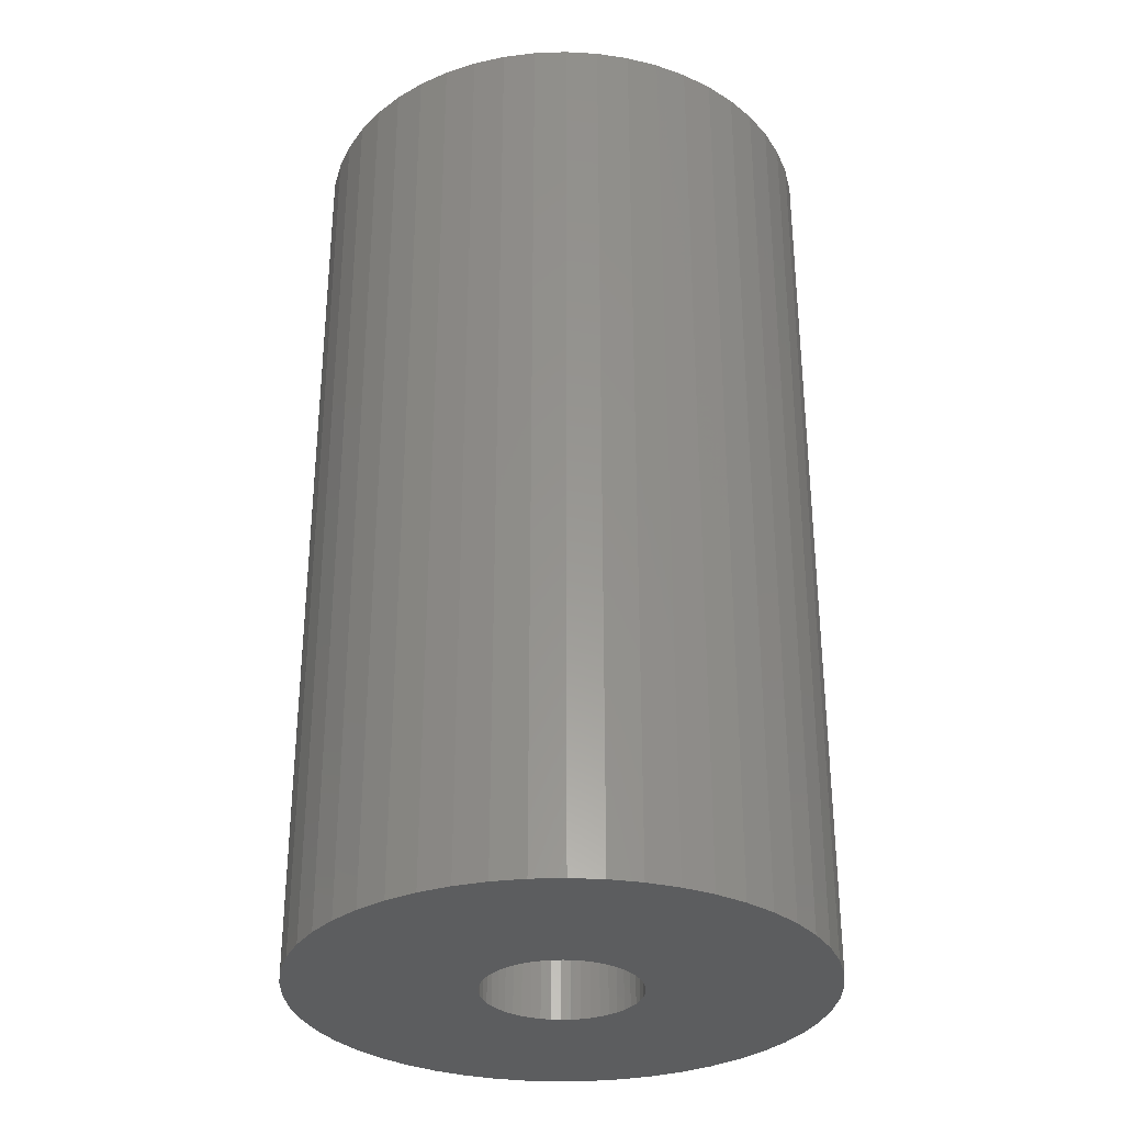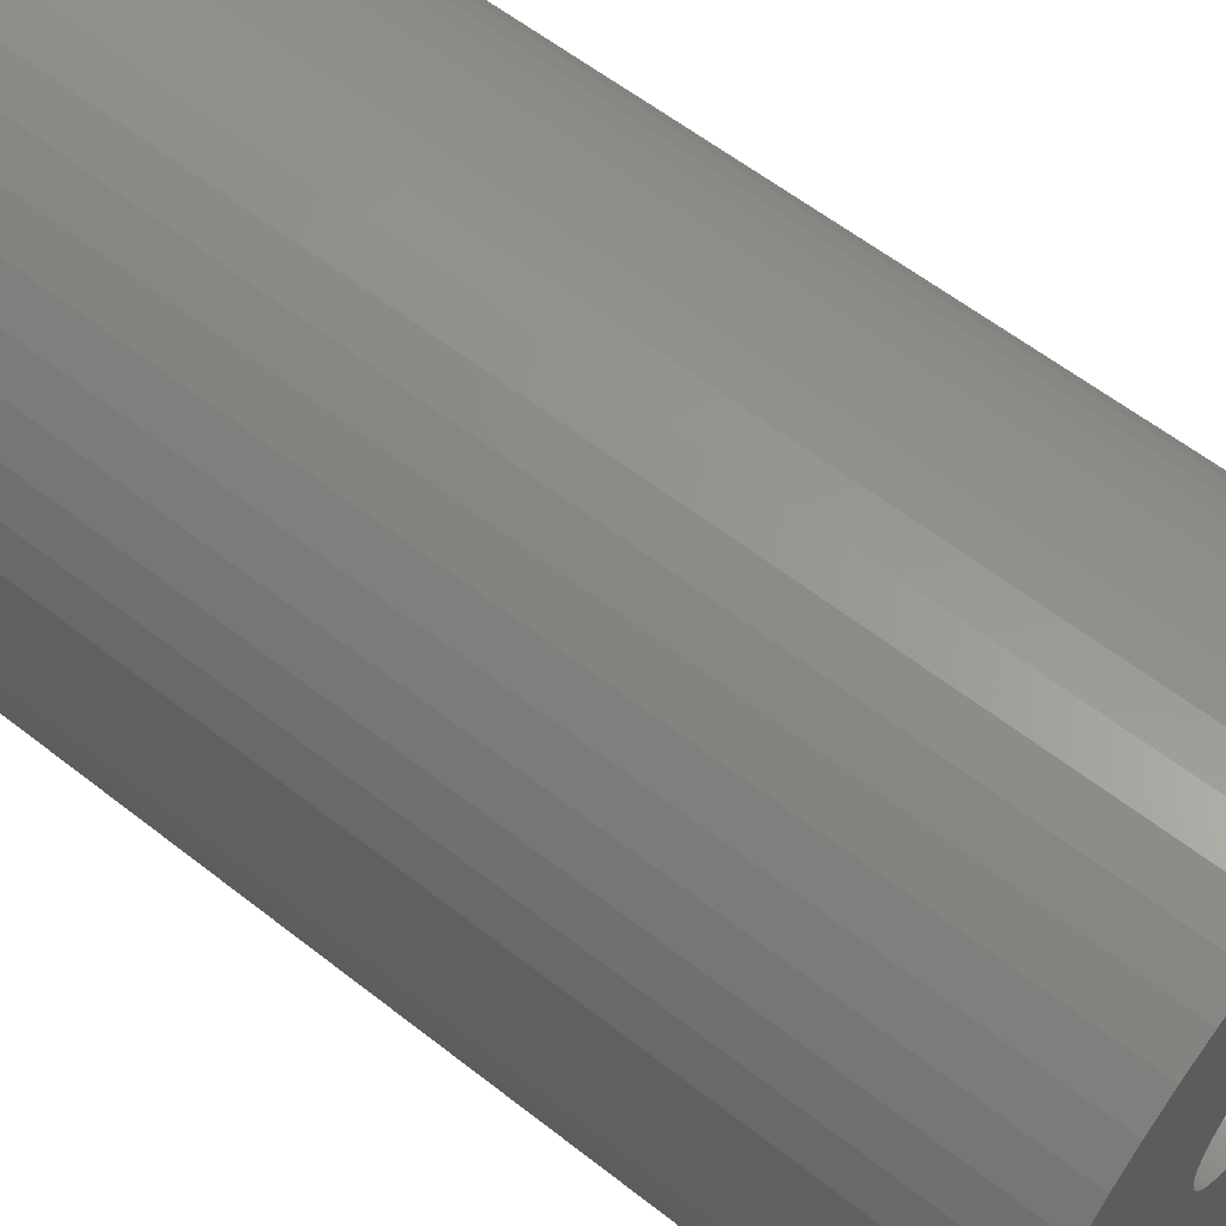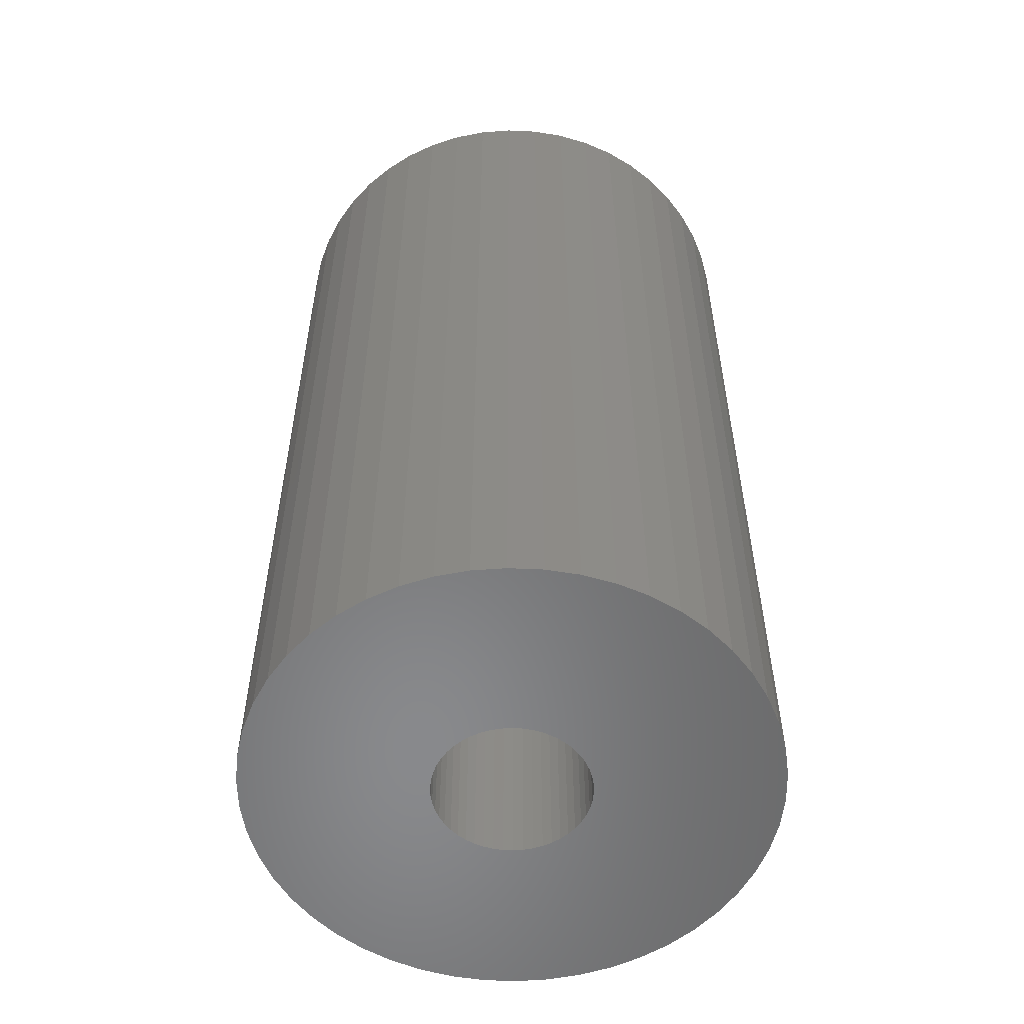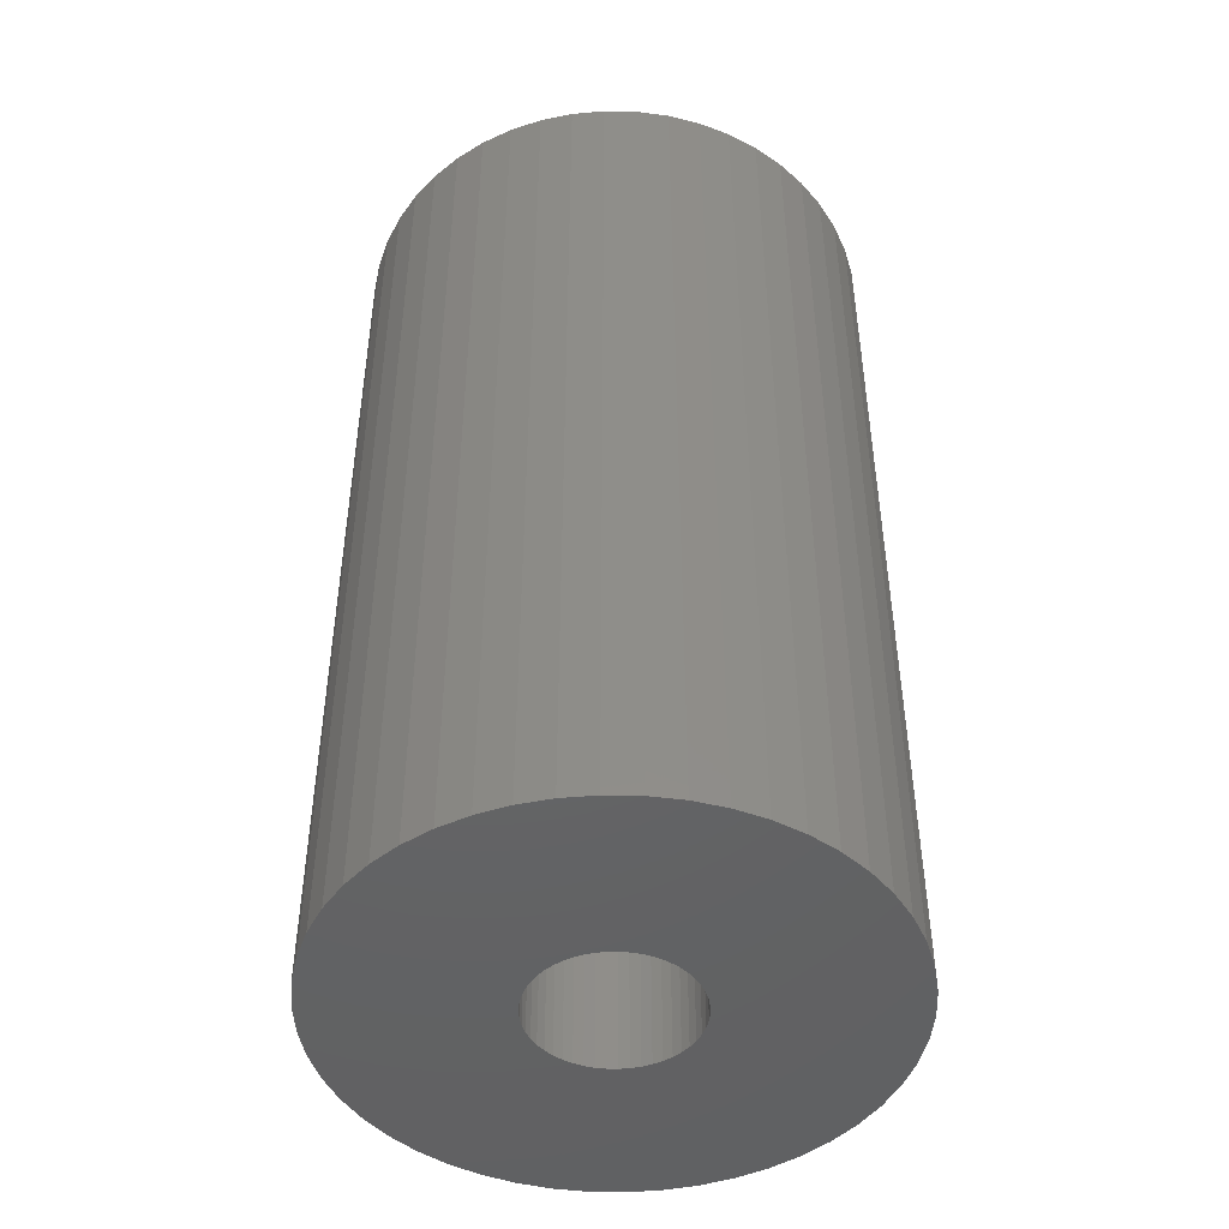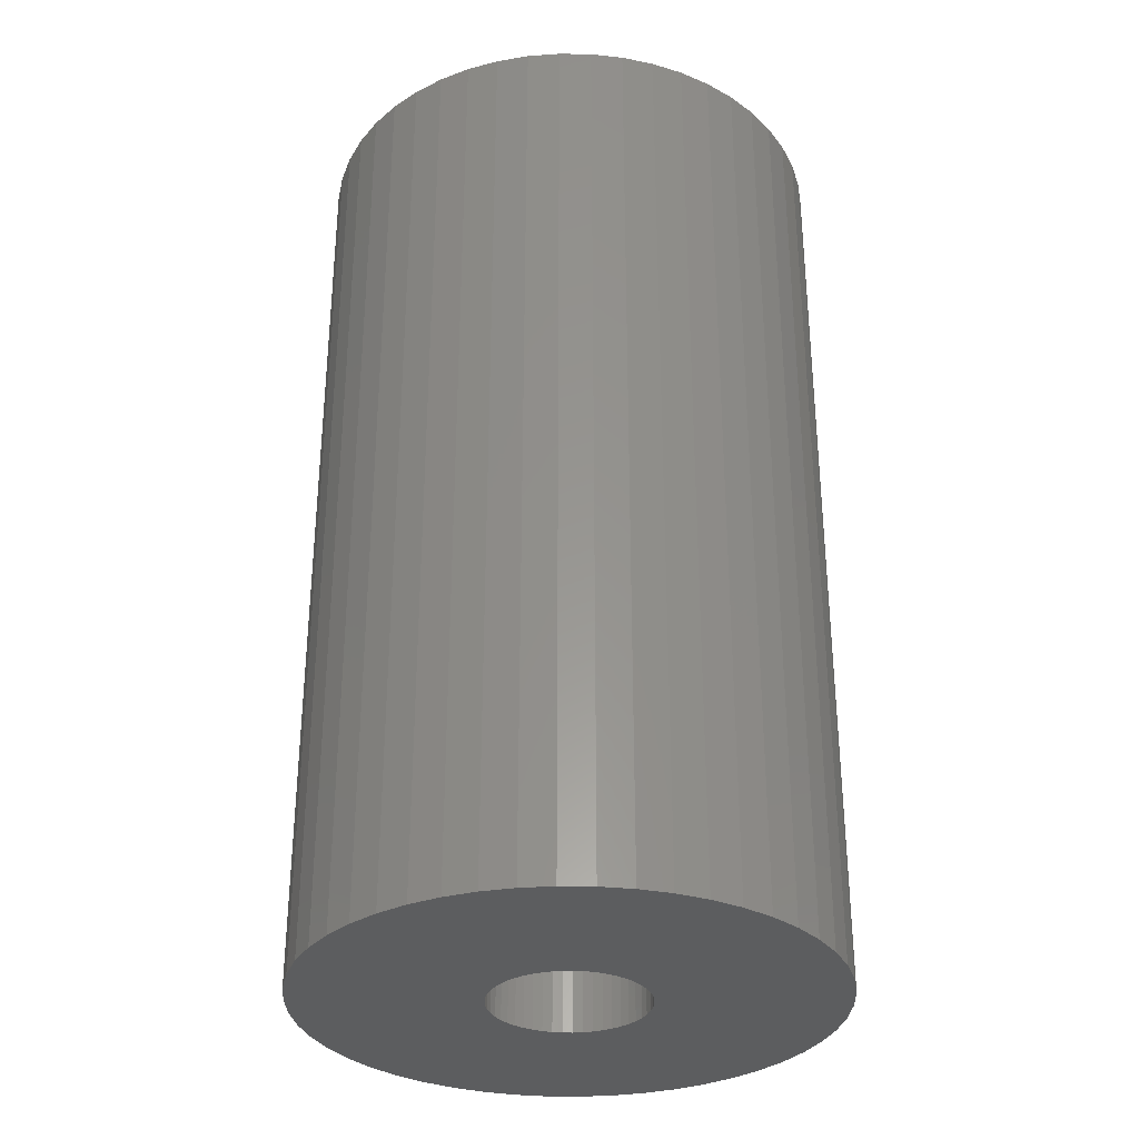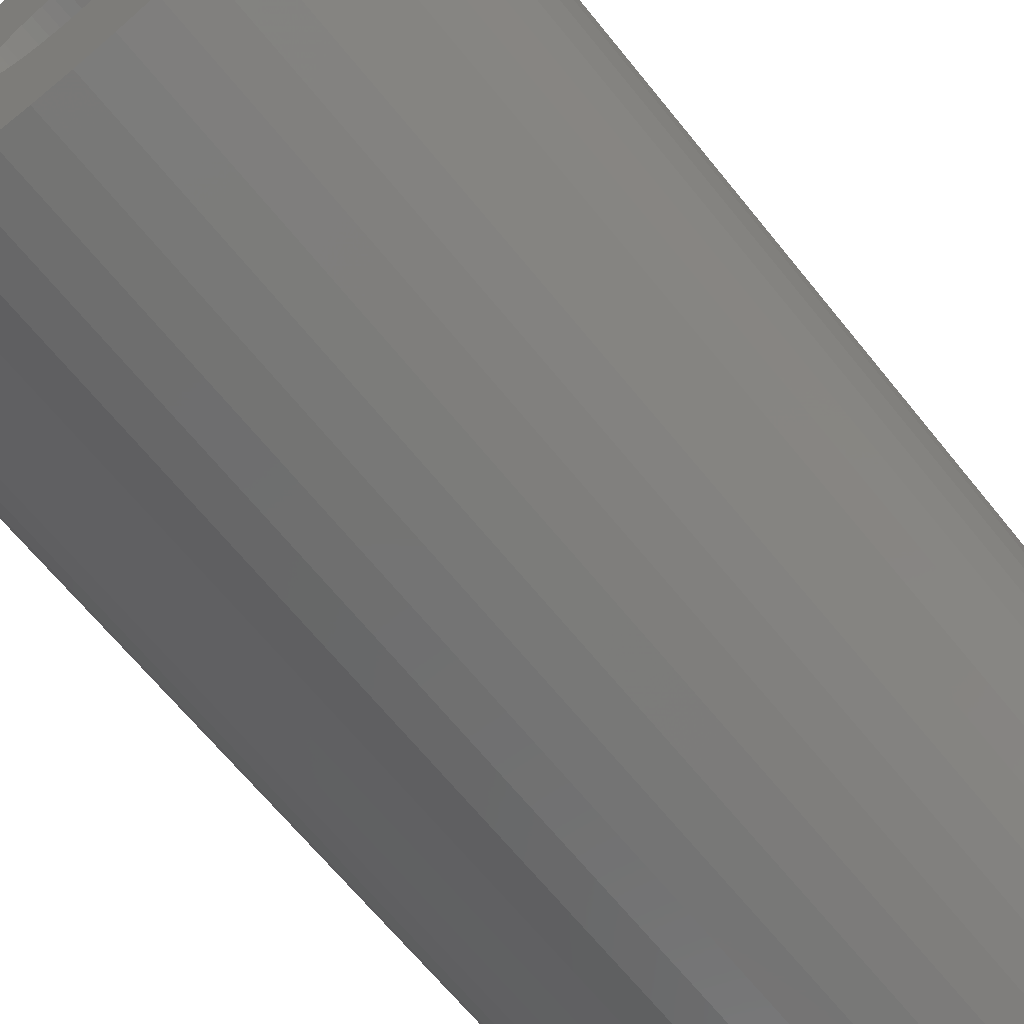
<metadata>
{"format":"stl","ext":"stl","renderer":"f3d","projection":"perspective","resolution":1024,"background":"white","views":[{"elev":-31.5,"azim":-105.3,"up":"+Z"},{"elev":58.3,"azim":-50.8,"up":"+Y"},{"elev":-55.5,"azim":33.3,"up":"+Z"},{"elev":-46.4,"azim":13.1,"up":"+Z"},{"elev":-31.9,"azim":-37.3,"up":"+Z"},{"elev":-66.1,"azim":-141.2,"up":"+Y"}]}
</metadata>
<code>
# stl→obj: 200 verts, 400 faces
v 23.5 0 42
v 23.31 2.945 -42
v 23.31 2.945 42
v 23.5 0 -42
v -23.5 0 -42
v -23.31 2.945 42
v -23.31 2.945 -42
v -23.5 0 42
v 1.476 23.45 -42
v -1.476 23.45 42
v 1.476 23.45 42
v -1.476 23.45 -42
v -1.476 -23.45 -42
v 1.476 -23.45 42
v -1.476 -23.45 42
v 1.476 -23.45 -42
v 17.13 16.09 -42
v 14.98 18.11 42
v 17.13 16.09 42
v 14.98 18.11 -42
v -14.98 18.11 -42
v -17.13 16.09 42
v -14.98 18.11 42
v -17.13 16.09 -42
v -7.262 22.35 -42
v -10.01 21.26 42
v -7.262 22.35 42
v -10.01 21.26 -42
v 21.85 8.651 42
v 20.59 11.32 -42
v 20.59 11.32 42
v 21.85 8.651 -42
v 19.01 13.81 -42
v 19.01 13.81 42
v 10.01 21.26 -42
v 7.262 22.35 42
v 10.01 21.26 42
v 7.262 22.35 -42
v 12.59 19.84 -42
v 12.59 19.84 42
v -21.85 8.651 -42
v -20.59 11.32 42
v -20.59 11.32 -42
v -21.85 8.651 42
v -19.01 13.81 -42
v -19.01 13.81 42
v 7 0 42
v 6.945 0.8773 42
v 22.76 5.844 42
v 23.31 -2.945 42
v 6.78 1.741 42
v 6.945 -0.8773 42
v 6.508 2.577 42
v 22.76 -5.844 42
v 6.134 3.372 42
v 6.78 -1.741 42
v 5.663 4.114 42
v 21.85 -8.651 42
v 5.103 4.792 42
v 6.508 -2.577 42
v 4.462 5.394 42
v 20.59 -11.32 42
v 3.751 5.91 42
v 6.134 -3.372 42
v 2.98 6.334 42
v 19.01 -13.81 42
v 5.663 -4.114 42
v 2.163 6.657 42
v 4.403 23.08 42
v 1.312 6.876 42
v 0.4395 6.986 42
v -0.4395 6.986 42
v -1.312 6.876 42
v -4.403 23.08 42
v -2.163 6.657 42
v -2.98 6.334 42
v -3.751 5.91 42
v -12.59 19.84 42
v -4.462 5.394 42
v -5.103 4.792 42
v -5.663 4.114 42
v 17.13 -16.09 42
v 5.103 -4.792 42
v 14.98 -18.11 42
v 4.462 -5.394 42
v 12.59 -19.84 42
v 3.751 -5.91 42
v 10.01 -21.26 42
v 2.98 -6.334 42
v 7.262 -22.35 42
v 2.163 -6.657 42
v 4.403 -23.08 42
v 1.312 -6.876 42
v 0.4395 -6.986 42
v -0.4395 -6.986 42
v -1.312 -6.876 42
v -4.403 -23.08 42
v -2.163 -6.657 42
v -7.262 -22.35 42
v -2.98 -6.334 42
v -10.01 -21.26 42
v -3.751 -5.91 42
v -12.59 -19.84 42
v -4.462 -5.394 42
v -14.98 -18.11 42
v -5.103 -4.792 42
v -17.13 -16.09 42
v -5.663 -4.114 42
v -19.01 -13.81 42
v -6.134 -3.372 42
v -20.59 -11.32 42
v -6.508 -2.577 42
v -21.85 -8.651 42
v -6.78 -1.741 42
v -22.76 -5.844 42
v -6.945 -0.8773 42
v -23.31 -2.945 42
v -7 0 42
v -6.134 3.372 42
v -6.508 2.577 42
v -6.78 1.741 42
v -22.76 5.844 42
v -6.945 0.8773 42
v -4.403 23.08 -42
v 21.85 -8.651 -42
v 20.59 -11.32 -42
v 7 0 -42
v 23.31 -2.945 -42
v 6.945 -0.8773 -42
v 22.76 -5.844 -42
v 6.78 -1.741 -42
v 6.945 0.8773 -42
v 6.508 -2.577 -42
v 22.76 5.844 -42
v 6.134 -3.372 -42
v 19.01 -13.81 -42
v 6.78 1.741 -42
v 5.663 -4.114 -42
v 17.13 -16.09 -42
v 5.103 -4.792 -42
v 14.98 -18.11 -42
v 6.508 2.577 -42
v 4.462 -5.394 -42
v 12.59 -19.84 -42
v 3.751 -5.91 -42
v 10.01 -21.26 -42
v 6.134 3.372 -42
v 2.98 -6.334 -42
v 7.262 -22.35 -42
v 5.663 4.114 -42
v 2.163 -6.657 -42
v 4.403 -23.08 -42
v 1.312 -6.876 -42
v 0.4395 -6.986 -42
v -0.4395 -6.986 -42
v -1.312 -6.876 -42
v -4.403 -23.08 -42
v -2.163 -6.657 -42
v -7.262 -22.35 -42
v -2.98 -6.334 -42
v -10.01 -21.26 -42
v -3.751 -5.91 -42
v -12.59 -19.84 -42
v -4.462 -5.394 -42
v -14.98 -18.11 -42
v -5.103 -4.792 -42
v -17.13 -16.09 -42
v -19.01 -13.81 -42
v -5.663 -4.114 -42
v 5.103 4.792 -42
v 4.462 5.394 -42
v 3.751 5.91 -42
v 2.98 6.334 -42
v 2.163 6.657 -42
v 4.403 23.08 -42
v 1.312 6.876 -42
v 0.4395 6.986 -42
v -0.4395 6.986 -42
v -1.312 6.876 -42
v -2.163 6.657 -42
v -2.98 6.334 -42
v -3.751 5.91 -42
v -12.59 19.84 -42
v -4.462 5.394 -42
v -5.103 4.792 -42
v -5.663 4.114 -42
v -6.134 3.372 -42
v -6.508 2.577 -42
v -6.78 1.741 -42
v -22.76 5.844 -42
v -6.945 0.8773 -42
v -7 0 -42
v -6.134 -3.372 -42
v -20.59 -11.32 -42
v -6.508 -2.577 -42
v -21.85 -8.651 -42
v -6.78 -1.741 -42
v -22.76 -5.844 -42
v -6.945 -0.8773 -42
v -23.31 -2.945 -42
f 1 2 3
f 2 1 4
f 5 6 7
f 6 5 8
f 9 10 11
f 10 9 12
f 13 14 15
f 14 13 16
f 17 18 19
f 18 17 20
f 21 22 23
f 22 21 24
f 25 26 27
f 26 25 28
f 29 30 31
f 30 29 32
f 31 33 34
f 33 31 30
f 35 36 37
f 36 35 38
f 39 37 40
f 37 39 35
f 41 42 43
f 42 41 44
f 45 22 24
f 22 45 46
f 47 1 3
f 48 3 49
f 1 47 50
f 51 49 29
f 52 50 47
f 53 29 31
f 50 52 54
f 55 31 34
f 56 54 52
f 57 34 19
f 54 56 58
f 59 19 18
f 60 58 56
f 61 18 40
f 58 60 62
f 63 40 37
f 64 62 60
f 65 37 36
f 62 64 66
f 67 66 64
f 3 48 47
f 49 51 48
f 29 53 51
f 31 55 53
f 34 57 55
f 19 59 57
f 18 61 59
f 68 36 69
f 40 63 61
f 37 65 63
f 36 68 65
f 70 69 11
f 69 70 68
f 11 71 70
f 11 72 71
f 10 72 11
f 72 10 73
f 74 73 10
f 73 74 75
f 27 75 74
f 75 27 76
f 26 76 27
f 76 26 77
f 78 77 26
f 77 78 79
f 23 79 78
f 79 23 80
f 22 80 23
f 46 81 22
f 80 22 81
f 66 67 82
f 83 82 67
f 82 83 84
f 85 84 83
f 84 85 86
f 87 86 85
f 86 87 88
f 89 88 87
f 88 89 90
f 91 90 89
f 90 91 92
f 93 92 91
f 92 93 14
f 94 14 93
f 95 14 94
f 15 95 96
f 95 15 14
f 97 96 98
f 99 98 100
f 101 100 102
f 96 97 15
f 103 102 104
f 105 104 106
f 107 106 108
f 109 108 110
f 111 110 112
f 113 112 114
f 115 114 116
f 98 99 97
f 117 116 118
f 81 46 119
f 42 119 46
f 100 101 99
f 119 42 120
f 102 103 101
f 44 120 42
f 104 105 103
f 120 44 121
f 106 107 105
f 122 121 44
f 108 109 107
f 121 122 123
f 110 111 109
f 6 123 122
f 112 113 111
f 123 6 118
f 114 115 113
f 8 118 6
f 116 117 115
f 118 8 117
f 124 27 74
f 27 124 25
f 62 125 58
f 125 62 126
f 127 4 128
f 129 128 130
f 4 127 2
f 131 130 125
f 132 2 127
f 133 125 126
f 2 132 134
f 135 126 136
f 137 134 132
f 138 136 139
f 134 137 32
f 140 139 141
f 142 32 137
f 143 141 144
f 32 142 30
f 145 144 146
f 147 30 142
f 148 146 149
f 30 147 33
f 150 33 147
f 128 129 127
f 130 131 129
f 125 133 131
f 126 135 133
f 136 138 135
f 139 140 138
f 141 143 140
f 151 149 152
f 144 145 143
f 146 148 145
f 149 151 148
f 153 152 16
f 152 153 151
f 16 154 153
f 16 155 154
f 13 155 16
f 155 13 156
f 157 156 13
f 156 157 158
f 159 158 157
f 158 159 160
f 161 160 159
f 160 161 162
f 163 162 161
f 162 163 164
f 165 164 163
f 164 165 166
f 167 166 165
f 168 169 167
f 166 167 169
f 33 150 17
f 170 17 150
f 17 170 20
f 171 20 170
f 20 171 39
f 172 39 171
f 39 172 35
f 173 35 172
f 35 173 38
f 174 38 173
f 38 174 175
f 176 175 174
f 175 176 9
f 177 9 176
f 178 9 177
f 12 178 179
f 178 12 9
f 124 179 180
f 25 180 181
f 28 181 182
f 179 124 12
f 183 182 184
f 21 184 185
f 24 185 186
f 45 186 187
f 43 187 188
f 41 188 189
f 190 189 191
f 180 25 124
f 7 191 192
f 169 168 193
f 194 193 168
f 181 28 25
f 193 194 195
f 182 183 28
f 196 195 194
f 184 21 183
f 195 196 197
f 185 24 21
f 198 197 196
f 186 45 24
f 197 198 199
f 187 43 45
f 200 199 198
f 188 41 43
f 199 200 192
f 189 190 41
f 5 192 200
f 191 7 190
f 192 5 7
f 16 92 14
f 92 16 152
f 49 32 29
f 32 49 134
f 3 134 49
f 134 3 2
f 34 17 19
f 17 34 33
f 38 69 36
f 69 38 175
f 175 11 69
f 11 175 9
f 20 40 18
f 40 20 39
f 43 46 45
f 46 43 42
f 190 44 41
f 44 190 122
f 7 122 190
f 122 7 6
f 28 78 26
f 78 28 183
f 183 23 78
f 23 183 21
f 12 74 10
f 74 12 124
f 50 4 1
f 4 50 128
f 82 136 66
f 136 82 139
f 167 105 107
f 105 167 165
f 194 113 196
f 113 194 111
f 167 109 168
f 109 167 107
f 146 86 88
f 86 146 144
f 66 126 62
f 126 66 136
f 54 128 50
f 128 54 130
f 58 130 54
f 130 58 125
f 198 117 200
f 117 198 115
f 200 8 5
f 8 200 117
f 196 115 198
f 115 196 113
f 141 82 84
f 82 141 139
f 149 88 90
f 88 149 146
f 152 90 92
f 90 152 149
f 157 15 97
f 15 157 13
f 161 99 101
f 99 161 159
f 159 97 99
f 97 159 157
f 168 111 194
f 111 168 109
f 144 84 86
f 84 144 141
f 163 101 103
f 101 163 161
f 165 103 105
f 103 165 163
f 127 48 132
f 48 127 47
f 118 191 123
f 191 118 192
f 178 71 72
f 71 178 177
f 154 95 94
f 95 154 155
f 140 85 83
f 85 140 143
f 171 59 61
f 59 171 170
f 185 79 80
f 79 185 184
f 181 75 76
f 75 181 180
f 142 55 147
f 55 142 53
f 132 51 137
f 51 132 48
f 174 65 68
f 65 174 173
f 173 63 65
f 63 173 172
f 120 187 119
f 187 120 188
f 119 186 81
f 186 119 187
f 121 188 120
f 188 121 189
f 184 77 79
f 77 184 182
f 180 73 75
f 73 180 179
f 137 53 142
f 53 137 51
f 150 59 170
f 59 150 57
f 147 57 150
f 57 147 55
f 176 68 70
f 68 176 174
f 177 70 71
f 70 177 176
f 172 61 63
f 61 172 171
f 81 185 80
f 185 81 186
f 123 189 121
f 189 123 191
f 182 76 77
f 76 182 181
f 179 72 73
f 72 179 178
f 129 47 127
f 47 129 52
f 135 60 133
f 60 135 64
f 110 195 112
f 195 110 193
f 143 87 85
f 87 143 145
f 148 91 89
f 91 148 151
f 112 197 114
f 197 112 195
f 145 89 87
f 89 145 148
f 151 93 91
f 93 151 153
f 153 94 93
f 94 153 154
f 133 56 131
f 56 133 60
f 131 52 129
f 52 131 56
f 138 64 135
f 64 138 67
f 140 67 138
f 67 140 83
f 155 96 95
f 96 155 156
f 164 106 104
f 106 164 166
f 158 100 98
f 100 158 160
f 162 104 102
f 104 162 164
f 156 98 96
f 98 156 158
f 106 169 108
f 169 106 166
f 108 193 110
f 193 108 169
f 114 199 116
f 199 114 197
f 116 192 118
f 192 116 199
f 160 102 100
f 102 160 162

</code>
